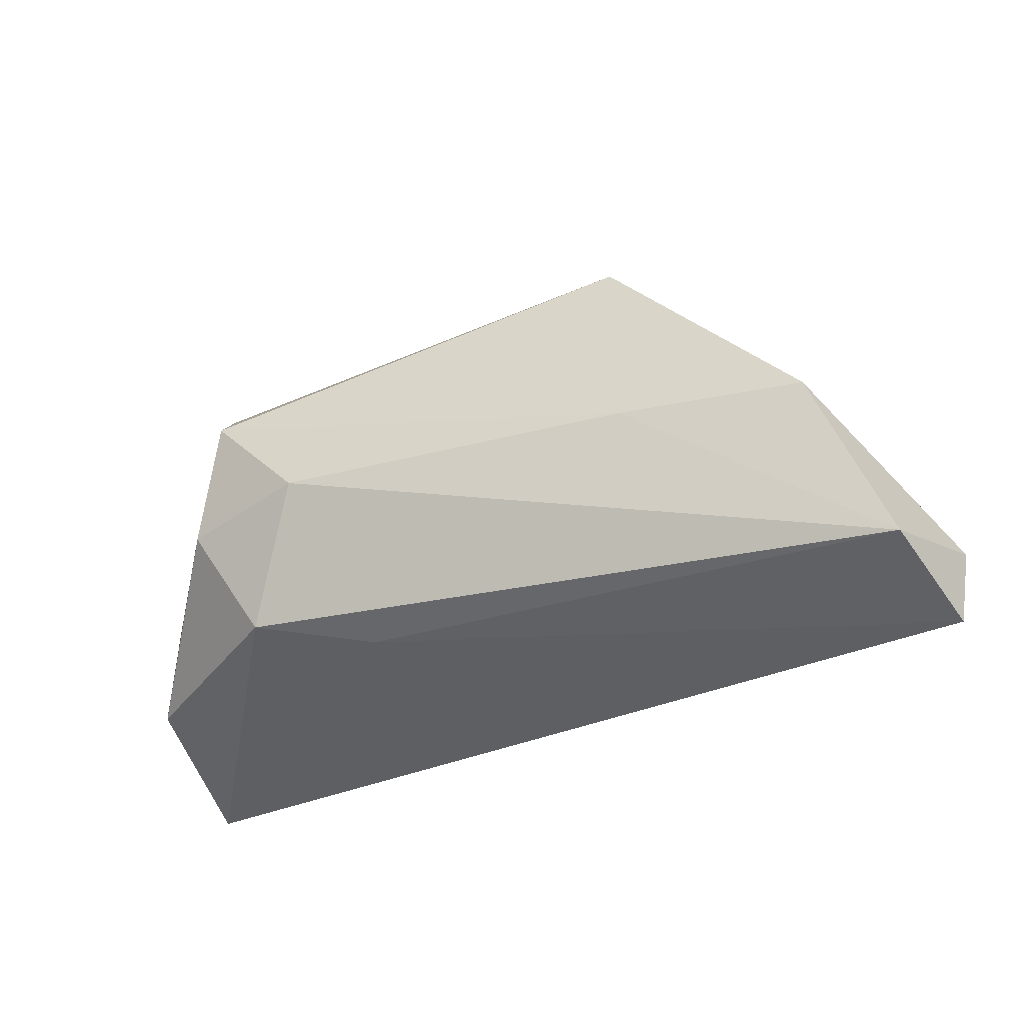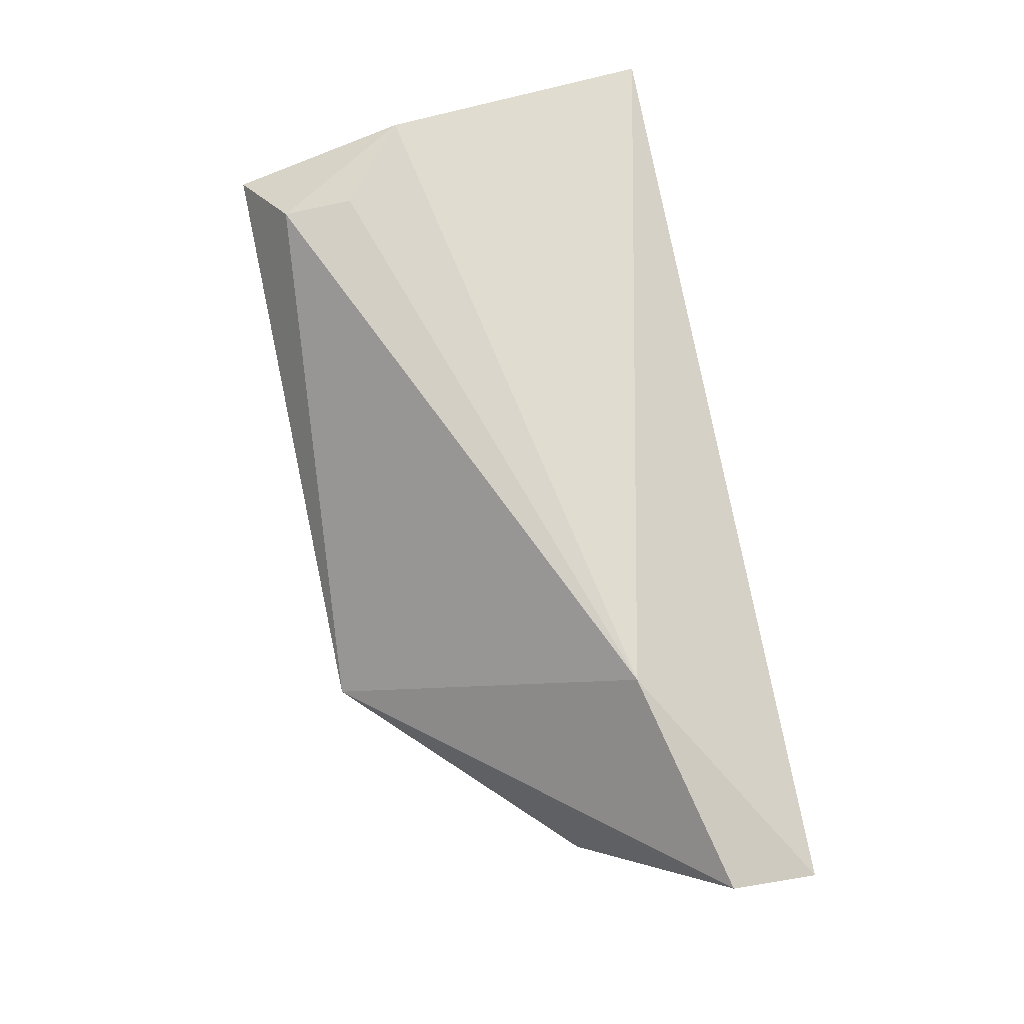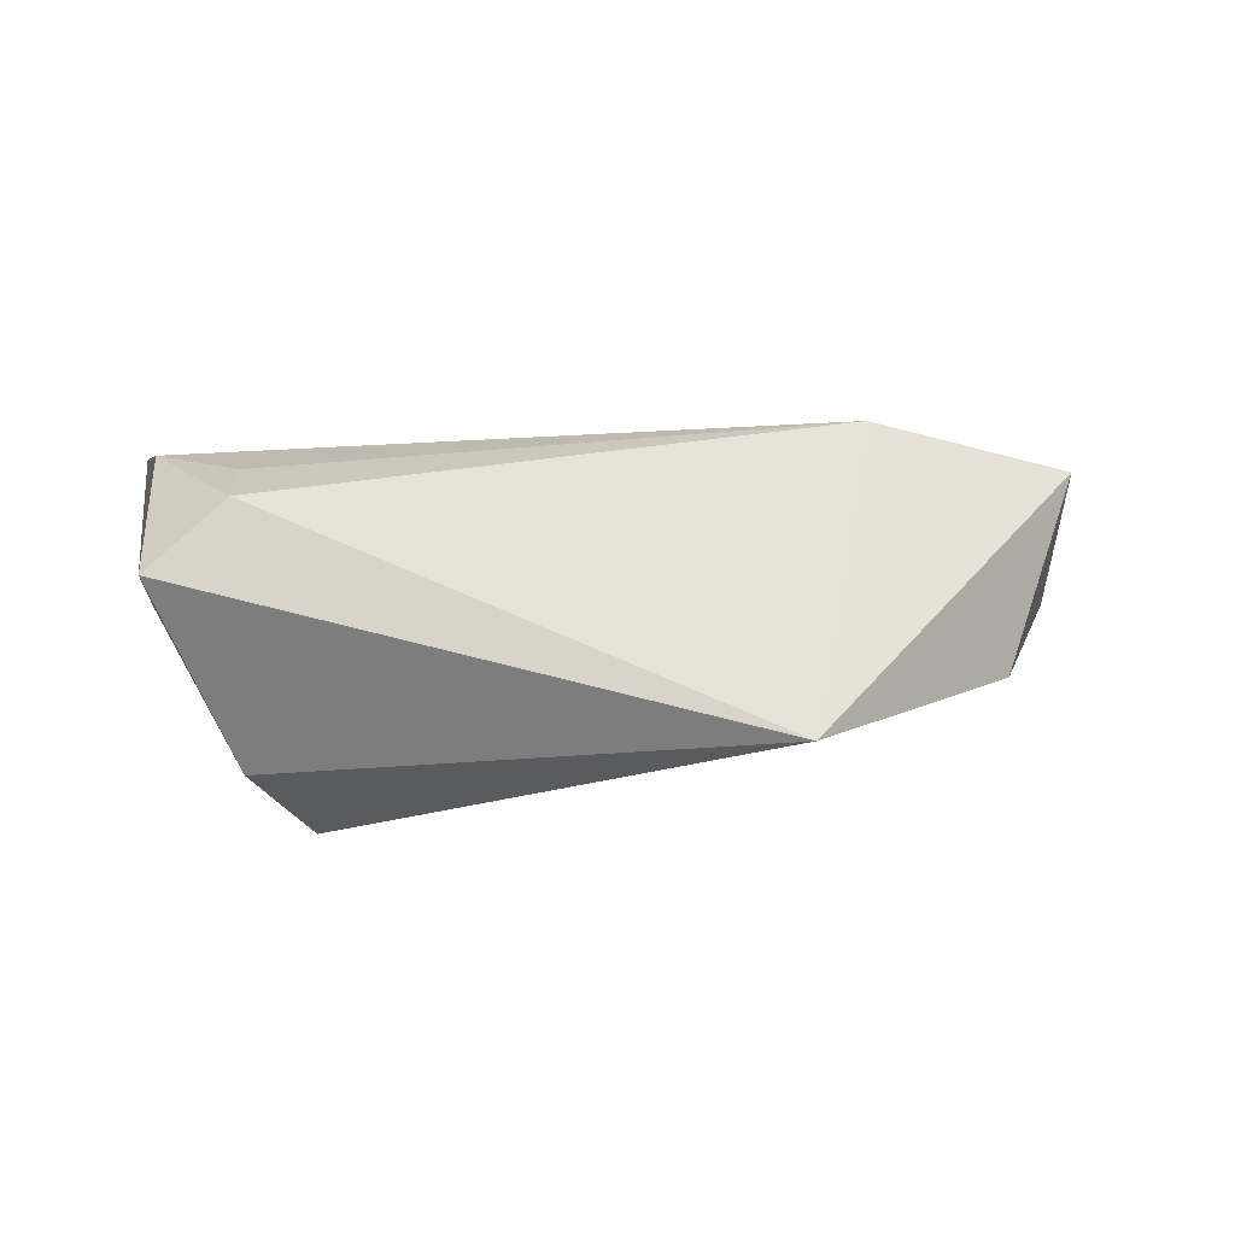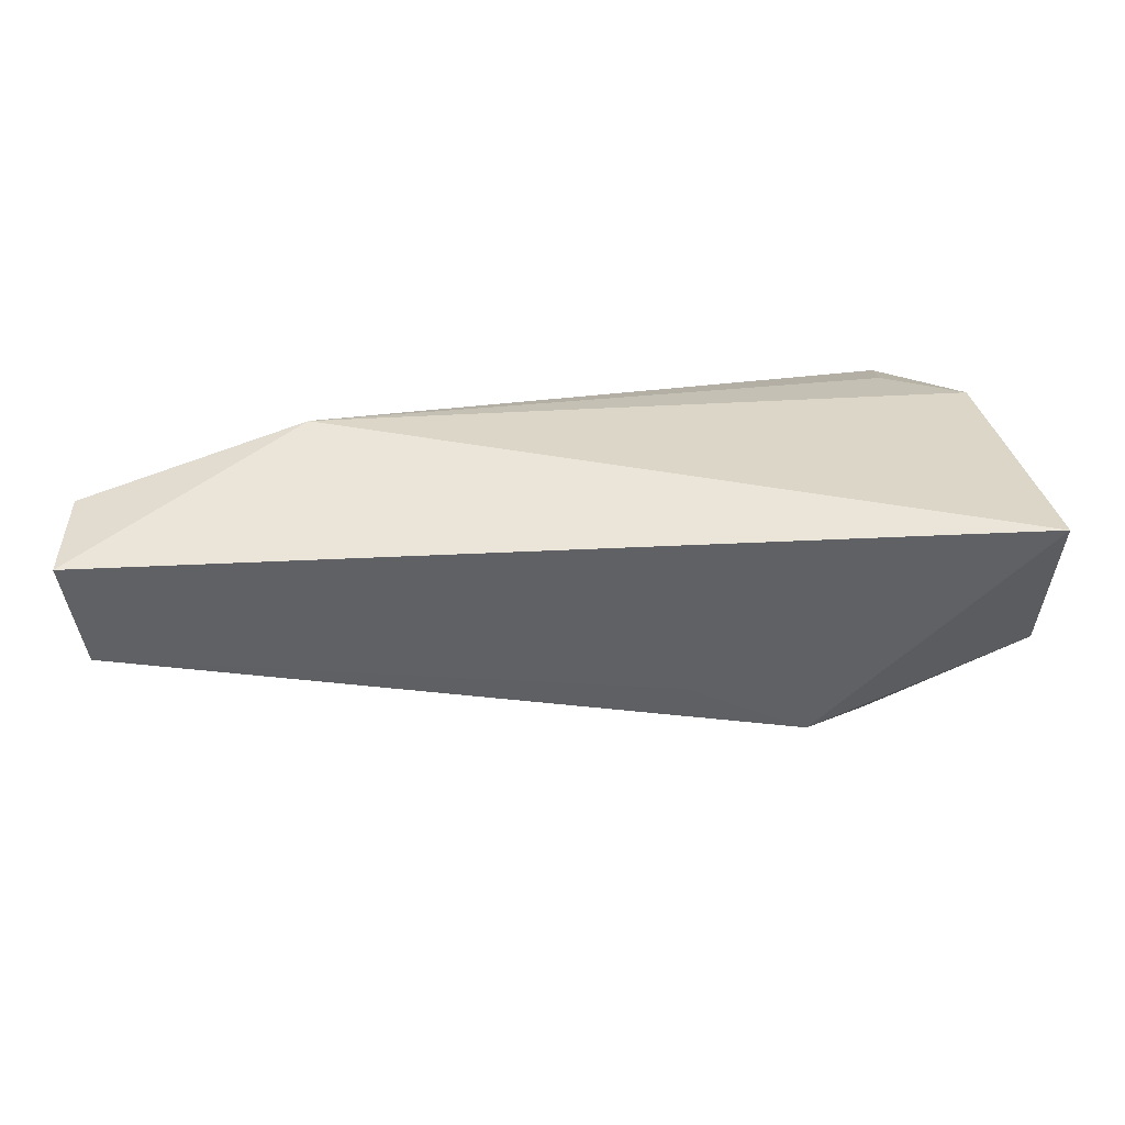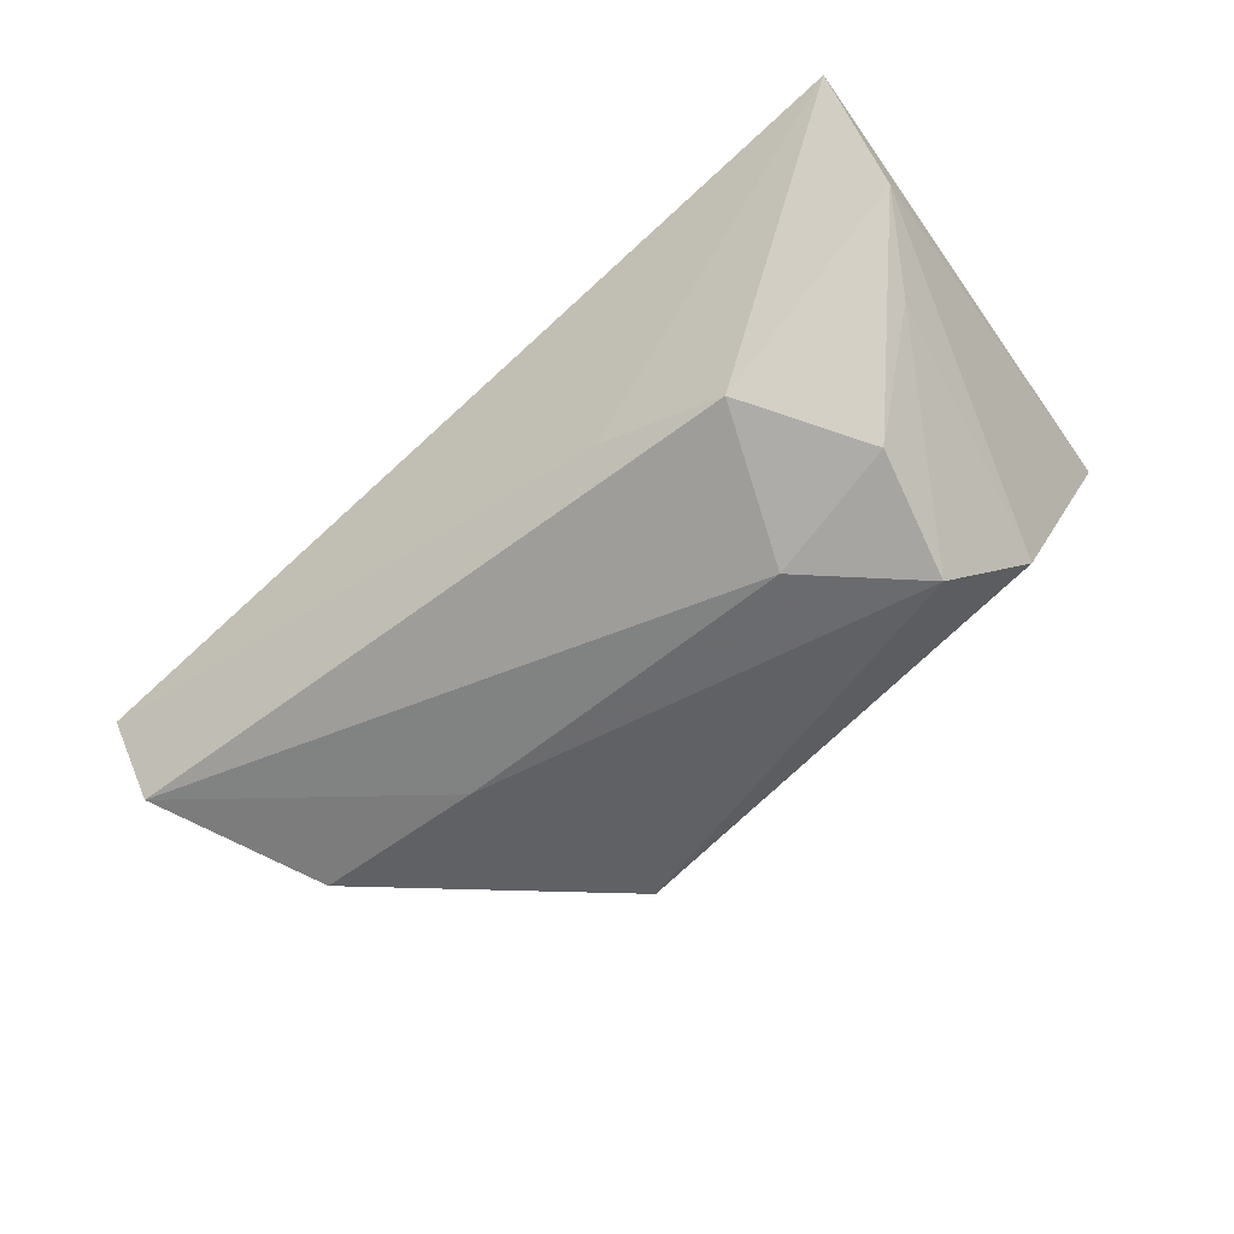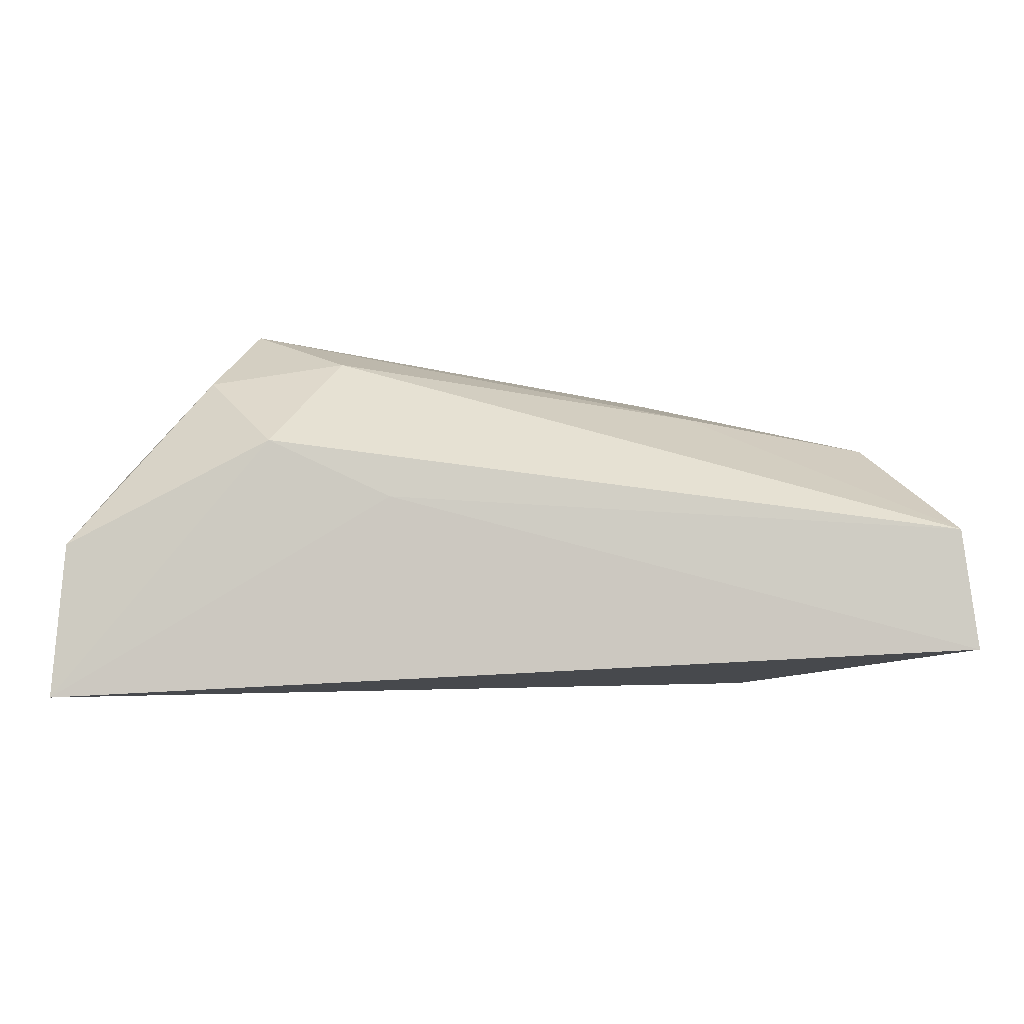
<metadata>
{"format":"obj","ext":"obj","renderer":"f3d","projection":"perspective","resolution":1024,"background":"white","views":[{"elev":-30.3,"azim":-148.2,"up":"+Y"},{"elev":74.1,"azim":-101.0,"up":"+Z"},{"elev":15.4,"azim":176.6,"up":"+Z"},{"elev":18.2,"azim":1.2,"up":"+Z"},{"elev":-65.7,"azim":42.6,"up":"+Z"},{"elev":-70.0,"azim":-179.5,"up":"+Y"}]}
</metadata>
<code>
v 0.0334 0.0162 0.0189
v 0.02232 -0.0146 -0.01818
v 0.007046 -0.0181 -0.01176
v 0.04975 -0.02707 0.01141
v -0.06428 -0.02053 -0.007654
v 0.03347 0.02457 -0.01304
v -0.06613 -0.02707 0.00585
v 0.02668 0.01518 -0.02351
v 0.0313 9.412e-05 -0.02122
v -0.03199 0.00262 -0.01501
v 0.04346 0.008133 0.0189
v -0.06606 -0.0157 0.01075
v -0.03881 -0.008426 0.0189
v 0.03358 0.02512 0.0179
v -0.05515 0.001636 -0.01056
v 0.04211 -0.00752 -0.01093
v 0.04849 -0.01678 -0.005143
v 0.04258 0.03059 0.01094
v 0.01432 0.002941 -0.02296
v -0.02779 0.03004 -0.008505
f 14 20 13
f 18 20 14
f 6 20 18
f 11 13 4
f 4 18 11
f 11 18 14
f 12 13 20
f 3 2 4
f 5 2 3
f 4 2 17
f 17 18 4
f 6 18 17
f 19 2 5
f 14 13 1
f 1 11 14
f 13 11 1
f 5 12 15
f 15 12 20
f 7 12 5
f 7 3 4
f 5 3 7
f 4 13 7
f 13 12 7
f 9 17 2
f 2 19 9
f 10 15 20
f 10 19 5
f 5 15 10
f 6 17 16
f 17 9 16
f 8 9 19
f 8 10 20
f 19 10 8
f 8 20 6
f 6 16 8
f 8 16 9

</code>
